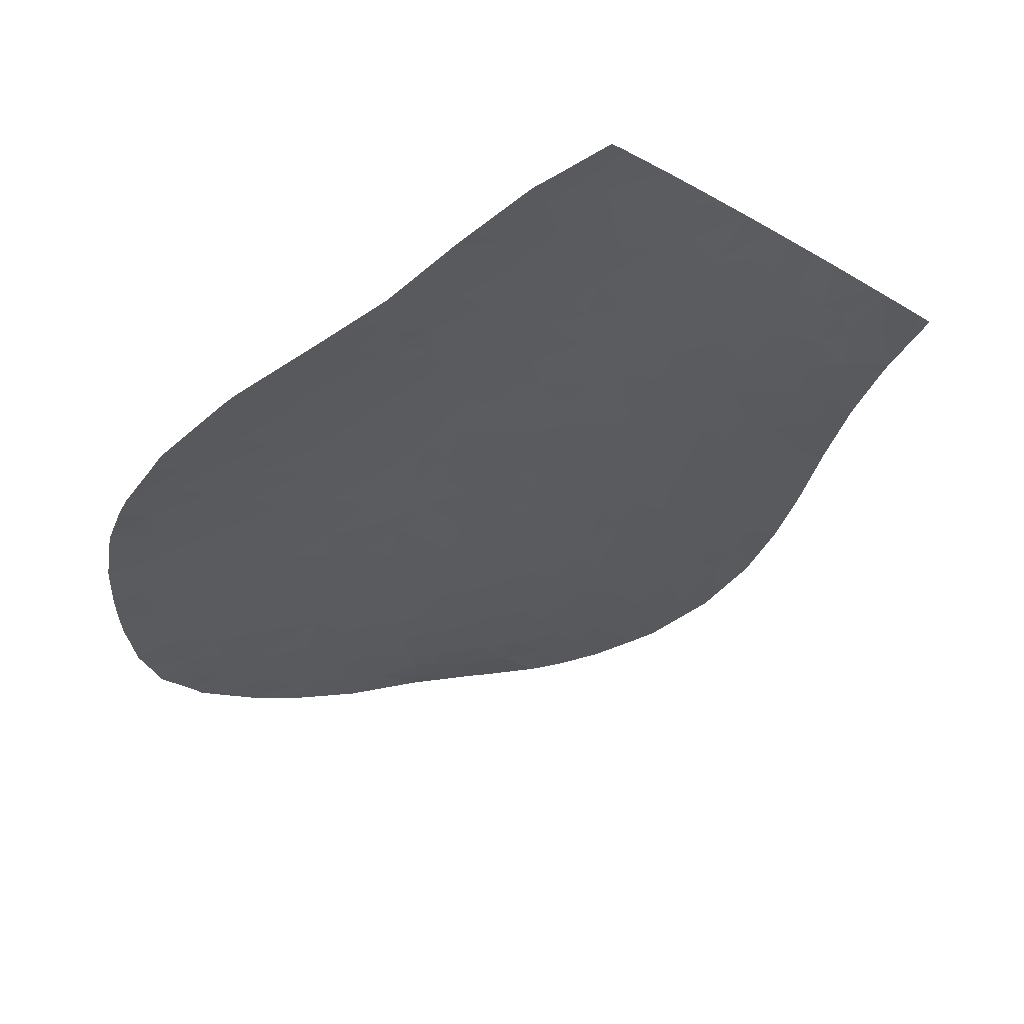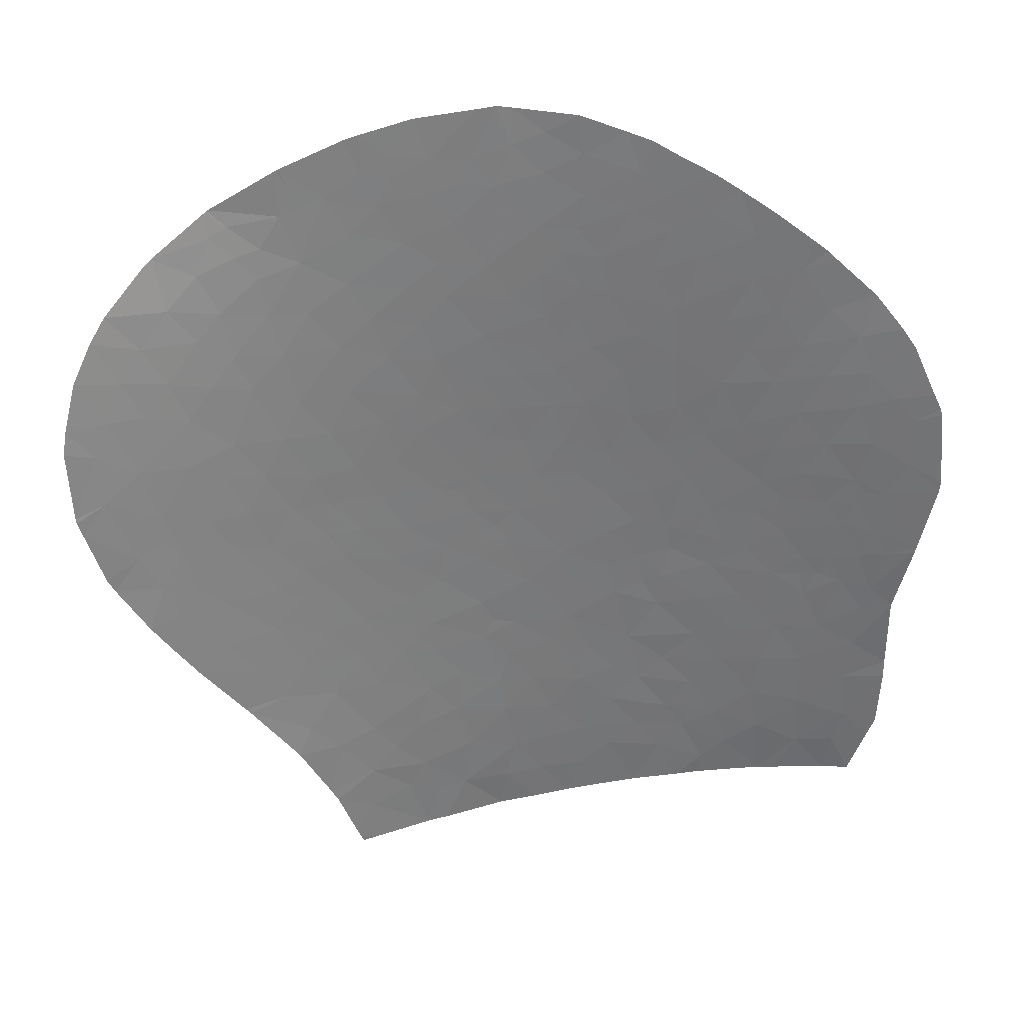
<metadata>
{"format":"obj","ext":"obj","renderer":"f3d","projection":"perspective","resolution":1024,"background":"white","views":[{"elev":-51.8,"azim":127.7,"up":"+Y"},{"elev":30.1,"azim":-35.1,"up":"+Z"}]}
</metadata>
<code>
v -12.17 68.84 -52.54
v -12.17 68.84 -52.49
v -12.92 69.46 -52.66
v -12.79 69.26 -51.8
v -13.93 70.31 -53.42
v -14.29 70.71 -54.74
v -15.06 71.14 -53.45
v -14.44 70.58 -52.06
v -13.57 69.86 -51.52
v -12.99 69.66 -54.09
v -14.22 70.34 -51.26
v -13.88 70.02 -50.68
v -13.23 69.49 -50.56
v -12.95 69.16 -49.55
v -13.8 69.83 -49.37
v -13.46 69.49 -48.56
v -13.61 69.52 -47.67
v -14.26 70.11 -48.51
v -14.78 69.86 -39.94
v -14.78 69.96 -41.64
v -13.69 69.17 -41.16
v -14.44 70.04 -46.36
v -13.31 69.15 -46.31
v -13.31 69.32 -48.13
v -12.87 68.96 -48.16
v -13.94 69.4 -42.55
v -12.98 68.63 -42.27
v -13.6 69.2 -43.81
v -12.62 68.38 -42.91
v -13.79 69.43 -45.01
v -14.66 70.01 -43.92
v -23.76 75.46 -35.08
v -25.33 76.45 -35.34
v -24.91 76.2 -36.54
v -22.93 74.98 -36.16
v -22.93 74.97 -35.06
v -23.32 75.2 -35
v -24.33 75.85 -37.38
v -24.97 76.25 -37.62
v -24.4 75.93 -38.58
v -26.61 77.25 -36.96
v -25.92 76.82 -37.15
v -26.24 77.03 -37.93
v -27.75 78 -47.83
v -28.76 78.48 -47.92
v -28.11 78.15 -46.88
v -23.97 75.62 -36.6
v -19.11 73.78 -53.73
v -18.38 73.26 -52.42
v -18.07 73.24 -54.63
v -17.27 72.66 -53.72
v -18.11 72.95 -50.3
v -19 73.5 -50.51
v -18.3 73 -49.44
v -18.85 73.69 -54.63
v -18.82 73.46 -51.55
v -19.57 73.91 -51.91
v -18.71 73.02 -46.45
v -17.64 72.29 -46.02
v -16.8 71.81 -46.95
v -17.88 72.58 -47.59
v -17.2 72.23 -48.79
v -18.81 73.21 -48.16
v -20.07 73.85 -46.67
v -20 73.92 -48.17
v -19.54 73.43 -45.3
v -18.33 72.65 -45.02
v -19.82 73.47 -43.68
v -18.48 72.59 -43.14
v -20.91 74.38 -47.29
v -19.88 74.02 -50.87
v -18.75 73.68 -55.39
v -19.49 74.06 -54.88
v -19.18 73.5 -49.16
v -21.53 74.42 -42.54
v -21.13 74.13 -41.77
v -21.98 74.64 -41.7
v -20.73 73.96 -42.8
v -21.09 73.87 -37.79
v -22.18 74.59 -38.73
v -21.3 74.05 -38.78
v -22.25 74.85 -42.77
v -34.73 81.2 -47.74
v -34.75 81.22 -47.6
v -33.89 80.85 -47.2
v -34.59 81.13 -48.21
v -33.12 80.47 -49.2
v -32.41 80.18 -47.83
v -32.47 80.19 -48.73
v -32.86 80.43 -46.24
v -33.58 80.83 -44.49
v -32.54 80.36 -44.4
v -33.98 80.96 -45.61
v -34.07 80.87 -49.88
v -33.87 80.79 -50.27
v -32.47 80.46 -42.21
v -31.85 80.07 -43.36
v -33.09 80.68 -43.26
v -31.67 80.14 -41.07
v -33.31 80.96 -41.15
v -30.97 79.69 -42.07
v -32.14 80.58 -39.74
v -31.87 80.49 -39.46
v -30.81 79.77 -40.02
v -30.32 79.39 -41.22
v -30.07 79.19 -42.64
v -30.72 79.49 -43.58
v -31.37 79.78 -44.61
v -30.4 79.65 -38.91
v -29.8 79.21 -39.49
v -29.92 79.38 -38.54
v -30.46 79.79 -38.16
v -29.31 78.87 -40.19
v -29.63 78.93 -43.72
v -30.24 79.2 -45.55
v -29.17 78.84 -39.23
v -32.06 79.95 -51.28
v -30.8 79.4 -51.09
v -31.58 79.76 -50.52
v -32.52 80.17 -50.36
v -31.86 79.91 -49.19
v -28.67 78.55 -36.82
v -30.33 79.71 -38.04
v -28.64 78.53 -38.24
v -32.33 80.03 -52.73
v -31.74 79.76 -53.56
v -30.87 79.4 -52.68
v -28.75 78.48 -42.61
v -31.08 79.57 -48.12
v -30.53 79.31 -49.06
v -30.32 79.11 -55.35
v -29.29 78.67 -54.85
v -30.46 79.18 -55.17
v -30.56 79.34 -46.64
v -29.43 78.8 -46.73
v -28.37 78.36 -37.39
v -28.62 78.52 -36.79
v -27.55 77.84 -37.71
v -27.02 77.51 -35.94
v -19.76 73 -37.11
v -20.14 73.19 -35.84
v -19.52 72.79 -36.12
v -16.77 71.17 -39.2
v -18.07 72.07 -39.84
v -18.05 71.97 -38.43
v -17.31 71.44 -37.69
v -16.77 71.27 -40.6
v -17.32 71.74 -41.99
v -18.56 72.51 -41.54
v -19.3 72.89 -40.24
v -17.92 71.81 -37.21
v -16.09 70.88 -41.72
v -16.66 71.38 -43
v -18.31 73.13 -51.36
v -17.23 71.85 -44.19
v -15.97 70.98 -44.14
v -16.64 71.59 -45.7
v -17.04 72.29 -50.93
v -34.34 81.27 -43.16
v -34.72 81.34 -44.7
v -17.32 73.01 -57.5
v -17.94 73.38 -57.44
v -17.84 73.26 -56.67
v -18.68 73.78 -57.33
v -19.5 74.16 -56.25
v -19.44 74.2 -57.26
v -17.2 72.79 -55.74
v -19.42 74.25 -58.14
v -20.2 74.6 -57.42
v -17.25 72.73 -54.72
v -16.46 72.21 -54.77
v -17.19 72.86 -56.73
v -17.95 73.46 -58.36
v -16.7 72.85 -59.66
v -17.28 73.19 -59.71
v -16.63 72.73 -58.95
v -15.85 72.31 -59.59
v -13.06 69.85 -55.46
v -12.89 69.89 -57.1
v -14.15 70.77 -56.55
v -14.02 70.88 -58.27
v -13.07 70.16 -58.2
v -12.17 69.42 -57.96
v -12.01 69.23 -57.32
v -12.51 69.87 -59.46
v -13.18 70.44 -59.45
v -12.02 69.05 -55.44
v -12.04 69.03 -54.83
v -15.49 71.69 -56.15
v -16.39 72.37 -57.01
v -15.17 71.61 -57.63
v -16.01 72.26 -58.3
v -14.93 71.72 -59.53
v -15.33 71.44 -54.78
v -14.54 71.42 -59.52
v -18.55 73.94 -59.83
v -16.23 71.96 -53.52
v -14.65 70.67 -51.32
v -14.64 70.59 -50.62
v -15.96 71.4 -48.98
v -15.96 71.29 -47.73
v -15.26 70.16 -39.45
v -15.58 70.43 -40.28
v -14.99 69.99 -39.7
v -15.78 71.05 -46.54
v -16.41 71.48 -46.4
v -15.28 70.86 -48.45
v -16.17 71.8 -52.12
v -17.21 72.5 -52.3
v -15.29 70.97 -49.59
v -16.09 71.6 -50.34
v -15.37 70.46 -42.85
v -15.21 70.52 -45.24
v -14.94 70.51 -47.46
v -15.36 71.16 -51.27
v -11.55 67.84 -47.96
v -11.84 68.28 -50.13
v -12.54 68.9 -50.48
v -11.87 68.32 -50.36
v -11.84 67.85 -44.97
v -12.38 68.33 -45.46
v -11.8 67.82 -45.19
v -24.62 76.76 -59.36
v -24.97 76.96 -60.7
v -25.59 77.15 -59.04
v -25.09 76.91 -58.2
v -26.71 77.56 -58.23
v -27.16 77.75 -60.95
v -27.34 77.81 -60.51
v -26.56 77.53 -60.97
v -27.1 77.73 -61.07
v -26.72 77.58 -59.66
v -27.86 77.99 -59.2
v -22.63 76.01 -60.33
v -24.38 76.7 -60.61
v -23.81 76.41 -59.19
v -23.59 76.23 -57.53
v -28.97 78.45 -57.19
v -28.07 78.08 -58.81
v -27.73 77.97 -57.04
v -28.57 78.32 -56.21
v -26.66 77.54 -56.52
v -27.75 78.01 -54.95
v -26.42 77.43 -54.78
v -29.08 78.5 -57.03
v -25.95 77.25 -57.41
v -25.35 76.98 -56.68
v -22.3 75.67 -57.9
v -21.42 75.33 -58.96
v -21.3 75.17 -57.65
v -21.3 75.09 -56.36
v -22.65 75.75 -56.33
v -22.54 75.86 -59.09
v -20.26 74.75 -58.91
v -21.58 75.49 -60.19
v -12.33 68.42 -47.09
v -12.95 68.73 -44.69
v -12.04 67.98 -44.49
v -11.55 67.8 -47.58
v -24.1 76.41 -56.08
v -28.19 78.22 -39.7
v -29.39 78.78 -49.31
v -29.69 78.91 -50.1
v -29.11 78.71 -41.33
v -28.07 78.12 -41.31
v -26.91 77.45 -38.84
v -26.82 77.39 -37.66
v -26.88 77.43 -38.04
v -20.59 75.02 -60.06
v -19.64 74.53 -59.95
v -16.41 70.87 -38.41
v -16.78 72.04 -50.02
v -17.52 72.51 -49.72
v -33 80.33 -51.77
v -31.49 79.79 -46.17
v -30.24 79.63 -38.25
v -30.34 79.72 -38.05
v -18.78 72.34 -36.65
v -26.65 77.26 -35.79
v -29.95 79.04 -47.96
v -31.06 79.54 -49.78
v -33.77 81.1 -41.93
v -34.85 81.35 -45.4
v -25.8 77.14 -53.6
v -26.95 77.66 -53.63
v -22.4 75.15 -46.01
v -23.46 75.72 -45.87
v -22 74.99 -47.24
v -23.68 75.9 -47.23
v -21.58 74.51 -43.56
v -22.59 75.1 -43.72
v -21.64 74.63 -44.8
v -22.95 75.38 -44.83
v -23.58 75.67 -43.73
v -24.06 75.99 -44.82
v -24.75 76.48 -47.57
v -26.28 77.26 -47.7
v -25.85 77.01 -46.48
v -26.85 77.62 -52.24
v -26.21 77.3 -51.11
v -25.62 77.05 -52.63
v -25.33 76.89 -51.57
v -25.59 76.95 -48.95
v -25.32 76.86 -50.54
v -24.63 76.54 -50.95
v -27.56 77.93 -51.19
v -24.5 76.42 -49.77
v -27.88 78.08 -52.6
v -28.59 78.39 -53.66
v -29.41 78.76 -52.26
v -30.01 79 -53.74
v -28.4 78.29 -44.23
v -28.92 78.55 -45.47
v -24.04 76.12 -47.75
v -23.7 75.97 -48.48
v -24.25 76.17 -46.52
v -27.83 78.04 -48.91
v -27.32 77.81 -49.83
v -26.75 77.52 -48.85
v -28.5 78.37 -50.2
v -29.2 78.68 -50.85
v -28.49 78.35 -51.22
v -27.05 77.54 -40.42
v -25.59 76.69 -40.64
v -25.57 76.65 -39.17
v -26.48 77.22 -41.6
v -23.57 75.59 -42.3
v -24.51 76.07 -40.92
v -24.71 76.27 -42.99
v -25.2 76.5 -41.85
v -22.81 75.08 -41.07
v -23.47 75.42 -39.92
v -21.08 74.03 -40.74
v -20.34 73.6 -41.01
v -20.6 73.68 -39.8
v -21.66 74.32 -39.62
v -19.9 73.15 -38.32
v -19.12 72.63 -37.9
v -18.89 72.54 -38.95
v -26.06 76.9 -36.43
v -22.2 74.68 -40.3
v -24.71 76.15 -39.85
v -25.99 76.98 -42.86
v -27.09 77.59 -44
v -27.28 77.68 -42.48
v -27.61 77.88 -45.38
v -26.96 77.58 -46.61
v -25.21 76.59 -44.24
v -26.17 77.13 -45.1
v -25.11 76.58 -45.43
v -25.95 77.16 -50.05
v -25.34 76.85 -49.83
v -21.3 74.65 -48.29
v -21.3 74.52 -46.12
v -23.33 75.25 -37.43
v -22.14 74.5 -37.08
v -21.17 73.86 -36.5
v -21.32 73.89 -35.31
v -22.53 75.34 -48.57
v -23.07 75.66 -49.07
v -24.91 76.76 -55.19
v -23.97 76.31 -54.67
v -23.36 75.98 -53.32
v -23.06 75.81 -52.69
v -23.41 75.95 -51.98
v -22.4 75.47 -52.82
v -20.27 74.43 -54.07
v -20.9 74.68 -52.79
v -21.35 74.97 -53.7
v -22.77 75.75 -55.04
v -21.86 75.3 -55.13
v -22.6 75.62 -54.08
v -20.48 74.61 -55.34
v -24.7 76.63 -53.76
v -24.86 76.68 -52.62
v -25.24 76.88 -53.15
v -23.47 75.89 -49.46
v -23.49 75.93 -50.25
v -19.59 73.23 -42.43
v -20.78 74.11 -44.69
v -20.91 74.62 -51.53
v -21.09 74.65 -50.2
v -22.08 75.23 -51.26
v -22.62 75.45 -49.8
v -19.82 73.89 -49.51
v -22.13 74.46 -35.82
v -16.17 71.71 -51.17
v -14.5 70.38 -49.52
f 3 2 1
f 4 2 3
f 7 5 6
f 9 5 8
f 9 3 5
f 10 5 3
f 11 9 8
f 11 12 9
f 13 9 12
f 7 8 5
f 13 15 14
f 13 12 15
f 18 17 16
f 14 15 16
f 21 20 19
f 23 17 22
f 25 16 24
f 17 24 16
f 25 24 17
f 28 26 27
f 27 29 28
f 31 28 30
f 31 26 28
f 34 33 32
f 37 36 35
f 39 34 38
f 39 38 40
f 43 41 42
f 46 44 45
f 38 34 47
f 51 48 49
f 51 50 48
f 54 52 53
f 55 48 50
f 57 56 49
f 61 58 59
f 59 60 61
f 54 61 62
f 54 63 61
f 64 58 63
f 63 65 64
f 58 66 67
f 67 68 69
f 67 66 68
f 65 70 64
f 53 56 57
f 57 71 53
f 55 50 72
f 55 72 73
f 74 54 53
f 77 76 75
f 76 78 75
f 81 80 79
f 75 82 77
f 85 83 84
f 85 87 86
f 85 88 87
f 86 83 85
f 87 88 89
f 88 85 90
f 90 91 92
f 90 93 91
f 95 94 87
f 94 86 87
f 98 96 97
f 100 99 96
f 96 99 101
f 101 97 96
f 103 99 102
f 103 104 99
f 99 105 101
f 99 104 105
f 101 105 106
f 107 101 106
f 107 97 101
f 97 107 108
f 110 104 109
f 109 111 110
f 103 112 109
f 109 104 103
f 113 105 104
f 104 110 113
f 114 107 106
f 115 108 107
f 107 114 115
f 110 111 116
f 119 118 117
f 119 117 120
f 120 121 119
f 124 123 122
f 124 111 123
f 127 126 125
f 106 128 114
f 130 121 129
f 133 132 131
f 115 135 134
f 124 122 136
f 137 136 122
f 139 41 138
f 138 137 139
f 137 138 136
f 142 140 141
f 145 143 144
f 145 146 143
f 149 147 148
f 149 144 147
f 149 150 144
f 146 145 151
f 152 148 147
f 153 148 152
f 49 56 154
f 156 155 153
f 155 156 157
f 147 144 143
f 154 53 52
f 52 158 154
f 98 92 91
f 91 159 98
f 91 160 159
f 163 161 162
f 162 164 163
f 72 165 73
f 165 163 164
f 165 72 163
f 164 166 165
f 72 167 163
f 72 50 167
f 169 166 168
f 166 164 168
f 171 167 170
f 171 170 51
f 167 172 163
f 163 172 161
f 173 162 161
f 176 174 175
f 176 173 161
f 176 175 173
f 176 177 174
f 180 178 179
f 179 181 180
f 179 182 181
f 179 183 182
f 179 184 183
f 185 182 183
f 185 186 182
f 179 187 184
f 179 178 187
f 187 178 188
f 10 188 178
f 191 190 189
f 192 190 191
f 192 191 193
f 193 177 192
f 192 161 190
f 192 176 161
f 176 192 177
f 161 172 190
f 172 167 190
f 171 194 189
f 171 189 190
f 190 167 171
f 180 189 194
f 194 6 180
f 10 6 5
f 10 178 6
f 10 1 188
f 10 3 1
f 182 186 181
f 195 181 186
f 180 181 191
f 191 189 180
f 6 178 180
f 193 191 181
f 181 195 193
f 196 173 175
f 194 197 7
f 194 171 197
f 11 8 198
f 171 51 197
f 11 199 12
f 11 198 199
f 62 201 200
f 62 60 201
f 204 203 202
f 206 205 60
f 157 205 206
f 207 200 201
f 197 209 208
f 197 51 209
f 211 200 210
f 207 210 200
f 201 60 205
f 212 156 153
f 153 152 212
f 205 213 22
f 213 157 156
f 213 205 157
f 214 207 201
f 201 205 214
f 204 19 203
f 212 152 20
f 20 152 203
f 203 19 20
f 214 205 22
f 212 20 26
f 26 31 212
f 31 213 156
f 156 212 31
f 215 199 198
f 217 14 25
f 25 216 217
f 13 14 218
f 217 218 14
f 13 4 9
f 13 218 4
f 219 2 4
f 4 218 219
f 222 221 220
f 225 223 224
f 225 226 223
f 227 226 225
f 230 228 229
f 231 228 230
f 230 232 224
f 230 229 232
f 229 233 232
f 227 232 233
f 236 234 235
f 226 237 236
f 236 223 226
f 240 239 238
f 240 227 239
f 243 240 241
f 243 242 240
f 244 242 243
f 241 245 131
f 131 132 241
f 241 240 238
f 245 241 238
f 240 242 227
f 247 246 242
f 247 226 246
f 250 249 248
f 251 169 250
f 251 248 252
f 251 250 248
f 248 236 237
f 248 253 236
f 227 242 246
f 248 237 252
f 250 254 249
f 250 169 254
f 253 248 249
f 234 236 253
f 255 234 253
f 253 249 255
f 246 226 227
f 235 224 223
f 223 236 235
f 225 224 232
f 232 227 225
f 227 233 239
f 219 218 217
f 256 23 221
f 258 221 257
f 220 221 258
f 256 221 222
f 222 259 256
f 259 216 256
f 216 25 256
f 170 167 50
f 247 260 237
f 237 226 247
f 260 252 237
f 113 116 261
f 110 116 113
f 116 111 124
f 130 262 263
f 264 106 105
f 264 128 106
f 128 264 265
f 105 113 264
f 264 113 261
f 261 265 264
f 116 124 261
f 261 138 266
f 261 124 138
f 41 267 138
f 268 266 138
f 43 266 268
f 43 268 267
f 255 249 269
f 269 249 254
f 254 270 269
f 270 168 196
f 270 254 168
f 169 168 254
f 162 173 164
f 173 196 168
f 168 164 173
f 271 202 143
f 203 143 202
f 203 147 143
f 147 203 152
f 273 62 272
f 272 158 273
f 154 209 49
f 154 158 209
f 273 52 54
f 273 158 52
f 200 272 62
f 200 211 272
f 158 272 211
f 206 60 157
f 60 59 157
f 51 170 50
f 54 62 273
f 209 51 49
f 146 271 143
f 89 88 121
f 89 121 87
f 95 120 274
f 95 87 120
f 121 120 87
f 90 108 275
f 90 92 108
f 92 97 108
f 108 115 275
f 112 277 276
f 278 140 142
f 139 279 41
f 120 117 274
f 125 274 117
f 88 90 275
f 129 275 134
f 129 88 275
f 134 135 280
f 280 129 134
f 127 117 118
f 127 125 117
f 281 263 118
f 281 130 263
f 130 129 280
f 281 118 119
f 119 121 281
f 130 281 121
f 100 102 99
f 98 97 92
f 93 90 85
f 96 282 100
f 96 98 282
f 282 98 159
f 160 93 283
f 91 93 160
f 93 84 283
f 93 85 84
f 88 129 121
f 111 109 112
f 111 112 276
f 134 275 115
f 276 277 111
f 111 277 123
f 285 284 244
f 289 287 286
f 286 288 289
f 292 291 290
f 292 293 291
f 294 291 293
f 293 287 295
f 298 296 297
f 302 299 300
f 302 301 299
f 297 296 303
f 302 304 305
f 306 300 299
f 305 304 307
f 299 308 306
f 243 285 244
f 309 308 285
f 285 243 309
f 243 132 309
f 243 241 132
f 127 310 311
f 126 127 311
f 311 133 126
f 45 280 135
f 280 45 262
f 262 130 280
f 309 311 310
f 309 132 311
f 311 132 133
f 128 312 114
f 313 114 312
f 313 115 114
f 115 313 135
f 124 136 138
f 315 314 289
f 316 287 289
f 289 314 296
f 289 296 316
f 315 296 314
f 319 318 317
f 310 127 118
f 306 320 318
f 322 321 320
f 322 310 321
f 263 262 320
f 317 262 45
f 317 320 262
f 317 318 320
f 263 320 321
f 118 263 321
f 321 310 118
f 306 322 320
f 322 306 308
f 308 310 322
f 310 308 309
f 325 323 266
f 325 324 323
f 324 326 323
f 323 261 266
f 265 261 323
f 330 328 327
f 327 329 330
f 328 331 327
f 328 332 331
f 329 327 294
f 327 82 291
f 291 294 327
f 77 82 327
f 327 331 77
f 75 290 82
f 330 324 328
f 290 291 82
f 290 75 78
f 76 333 334
f 335 334 333
f 336 81 335
f 336 80 81
f 338 337 140
f 140 337 79
f 337 338 339
f 33 340 279
f 33 34 340
f 279 340 41
f 339 335 337
f 339 150 335
f 81 337 335
f 81 79 337
f 341 77 331
f 333 76 77
f 77 341 333
f 333 336 335
f 333 341 336
f 324 325 342
f 328 324 342
f 342 325 40
f 328 342 332
f 40 332 342
f 326 330 343
f 326 324 330
f 330 329 343
f 312 345 344
f 312 128 345
f 323 345 265
f 323 326 345
f 343 345 326
f 343 344 345
f 313 346 46
f 46 135 313
f 313 312 346
f 347 46 346
f 348 343 329
f 293 295 294
f 348 349 344
f 344 343 348
f 347 349 298
f 347 346 349
f 298 349 350
f 329 294 295
f 295 348 329
f 348 350 349
f 348 295 350
f 316 295 287
f 316 350 295
f 296 350 316
f 296 298 350
f 300 351 304
f 300 318 351
f 300 306 318
f 307 304 352
f 303 307 352
f 302 300 304
f 319 303 351
f 351 318 319
f 303 352 351
f 351 352 304
f 297 303 319
f 303 315 307
f 303 296 315
f 298 297 347
f 347 297 44
f 44 46 347
f 319 44 297
f 319 317 44
f 317 45 44
f 353 288 70
f 354 70 288
f 354 288 286
f 339 144 150
f 356 355 35
f 141 357 358
f 357 79 356
f 79 80 356
f 356 80 355
f 357 140 79
f 357 141 140
f 278 338 140
f 278 151 338
f 338 145 339
f 338 151 145
f 339 145 144
f 63 54 74
f 63 74 65
f 360 315 359
f 65 353 70
f 64 70 354
f 292 286 293
f 292 354 286
f 353 359 288
f 293 286 287
f 289 359 315
f 289 288 359
f 247 361 260
f 362 260 361
f 365 364 363
f 366 363 364
f 361 242 244
f 361 247 242
f 285 308 299
f 367 48 73
f 367 369 368
f 368 57 48
f 48 367 368
f 260 370 252
f 260 362 370
f 369 371 372
f 372 366 369
f 371 252 370
f 372 371 370
f 363 372 370
f 370 362 363
f 373 251 371
f 373 371 369
f 369 367 373
f 73 373 367
f 363 366 372
f 366 368 369
f 365 366 364
f 284 374 361
f 361 244 284
f 374 363 362
f 374 362 361
f 363 375 365
f 363 374 375
f 374 376 375
f 301 375 376
f 284 376 374
f 284 301 376
f 299 301 284
f 284 285 299
f 360 377 315
f 377 307 315
f 378 305 307
f 378 365 305
f 302 375 301
f 377 378 307
f 375 305 365
f 375 302 305
f 334 78 76
f 334 379 78
f 335 150 334
f 334 150 149
f 149 379 334
f 290 380 292
f 66 380 68
f 64 380 66
f 64 354 380
f 380 78 68
f 380 290 78
f 58 64 66
f 354 292 380
f 78 379 68
f 69 68 379
f 383 382 381
f 377 384 378
f 71 381 382
f 71 57 381
f 383 384 382
f 368 383 381
f 368 366 383
f 385 71 382
f 385 53 71
f 74 385 65
f 74 53 385
f 368 381 57
f 377 360 384
f 378 384 383
f 383 365 378
f 366 365 383
f 65 385 382
f 382 353 65
f 359 382 384
f 359 353 382
f 359 384 360
f 55 73 48
f 373 169 251
f 373 165 169
f 251 252 371
f 165 373 73
f 166 169 165
f 62 61 60
f 53 154 56
f 148 155 69
f 148 153 155
f 67 69 155
f 59 67 155
f 155 157 59
f 149 69 379
f 63 58 61
f 59 58 67
f 49 48 57
f 69 149 148
f 268 138 267
f 43 267 41
f 47 35 355
f 47 37 35
f 47 34 32
f 32 37 47
f 332 80 341
f 332 355 80
f 332 40 355
f 80 336 341
f 331 332 341
f 346 344 349
f 45 135 46
f 312 344 346
f 128 265 345
f 42 41 340
f 340 34 42
f 325 266 43
f 42 39 43
f 42 34 39
f 325 43 39
f 39 40 325
f 355 40 38
f 38 47 355
f 358 386 36
f 386 356 35
f 35 36 386
f 386 358 357
f 357 356 386
f 18 16 15
f 213 30 22
f 213 31 30
f 387 158 211
f 387 211 215
f 8 215 198
f 197 208 7
f 215 8 7
f 7 208 215
f 209 158 208
f 158 387 208
f 215 210 199
f 215 211 210
f 207 388 210
f 207 18 388
f 210 388 199
f 18 15 388
f 214 17 18
f 214 22 17
f 214 18 207
f 27 26 21
f 29 258 257
f 257 28 29
f 28 257 30
f 23 257 221
f 23 30 257
f 14 16 25
f 256 17 23
f 256 25 17
f 22 30 23
f 20 21 26
f 12 388 15
f 12 199 388
f 208 387 215
f 3 9 4
f 194 7 6

</code>
